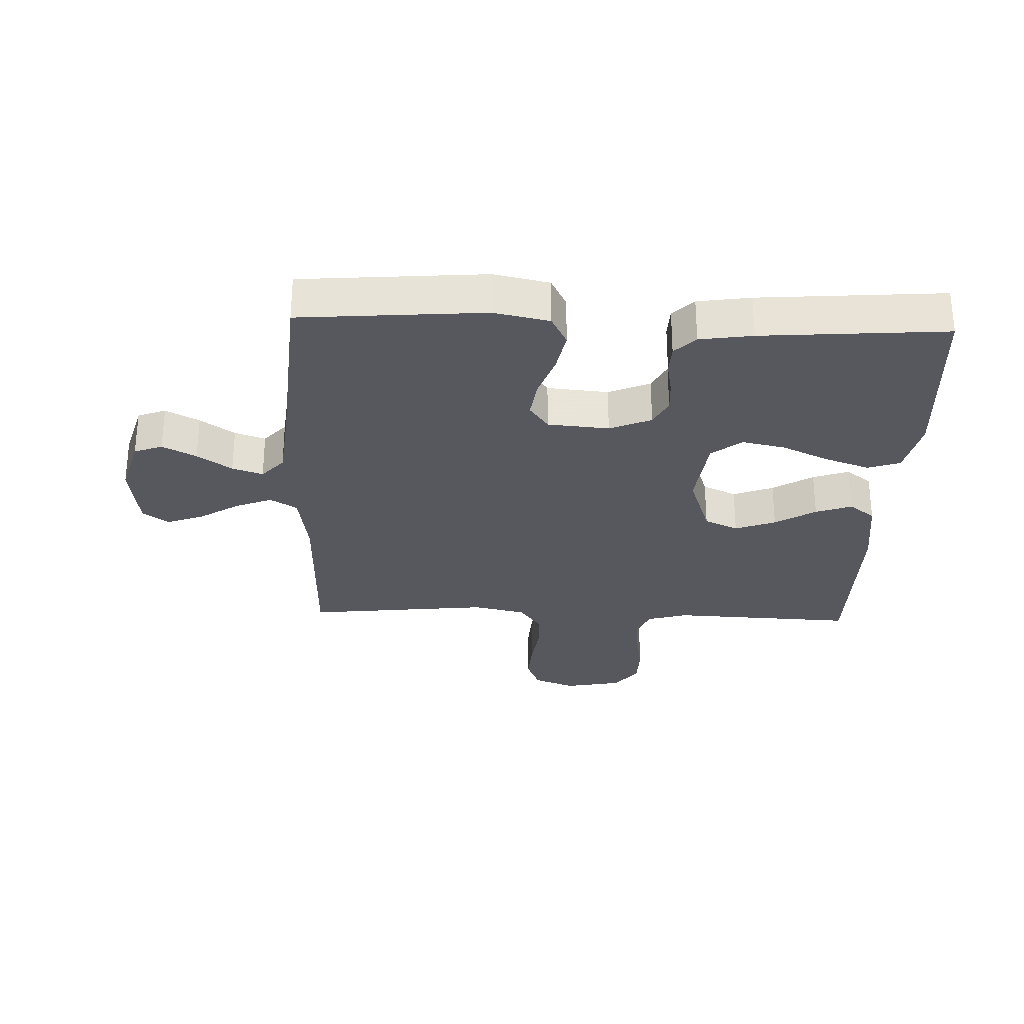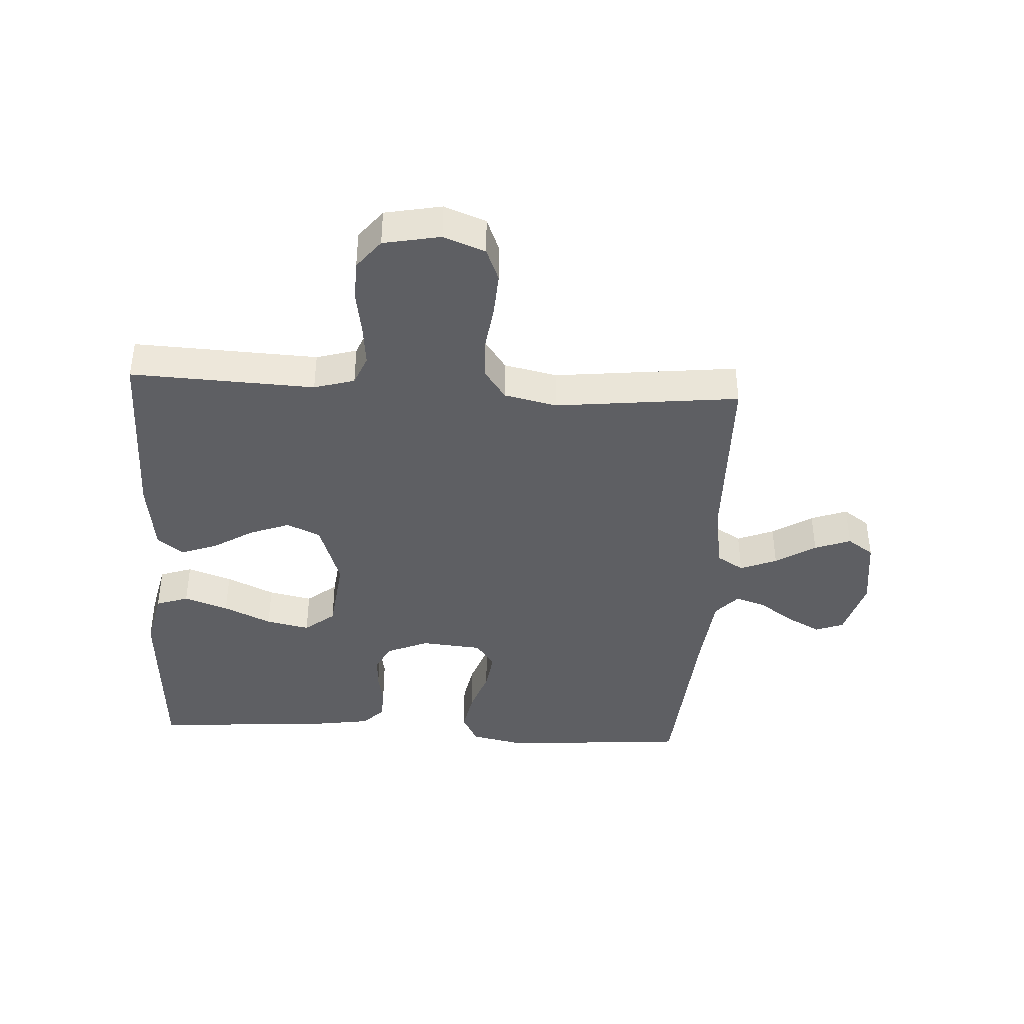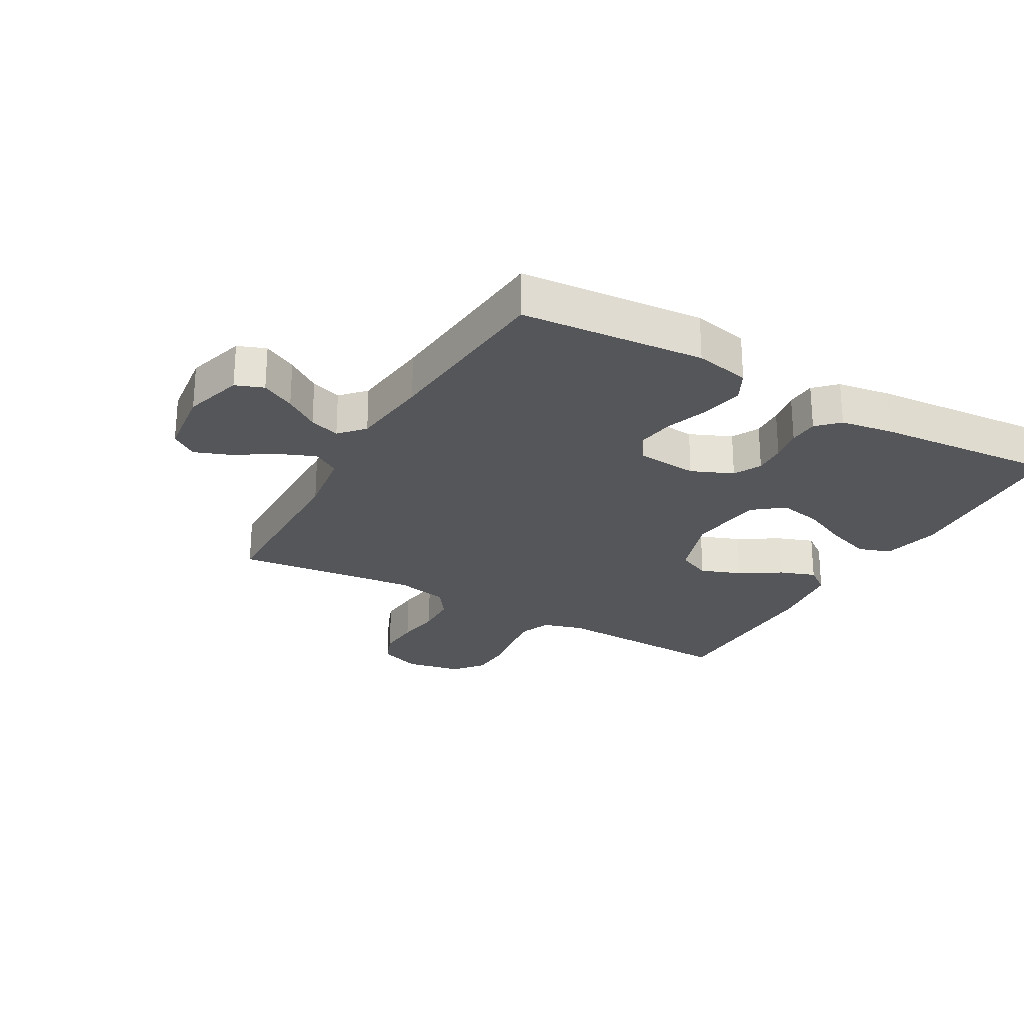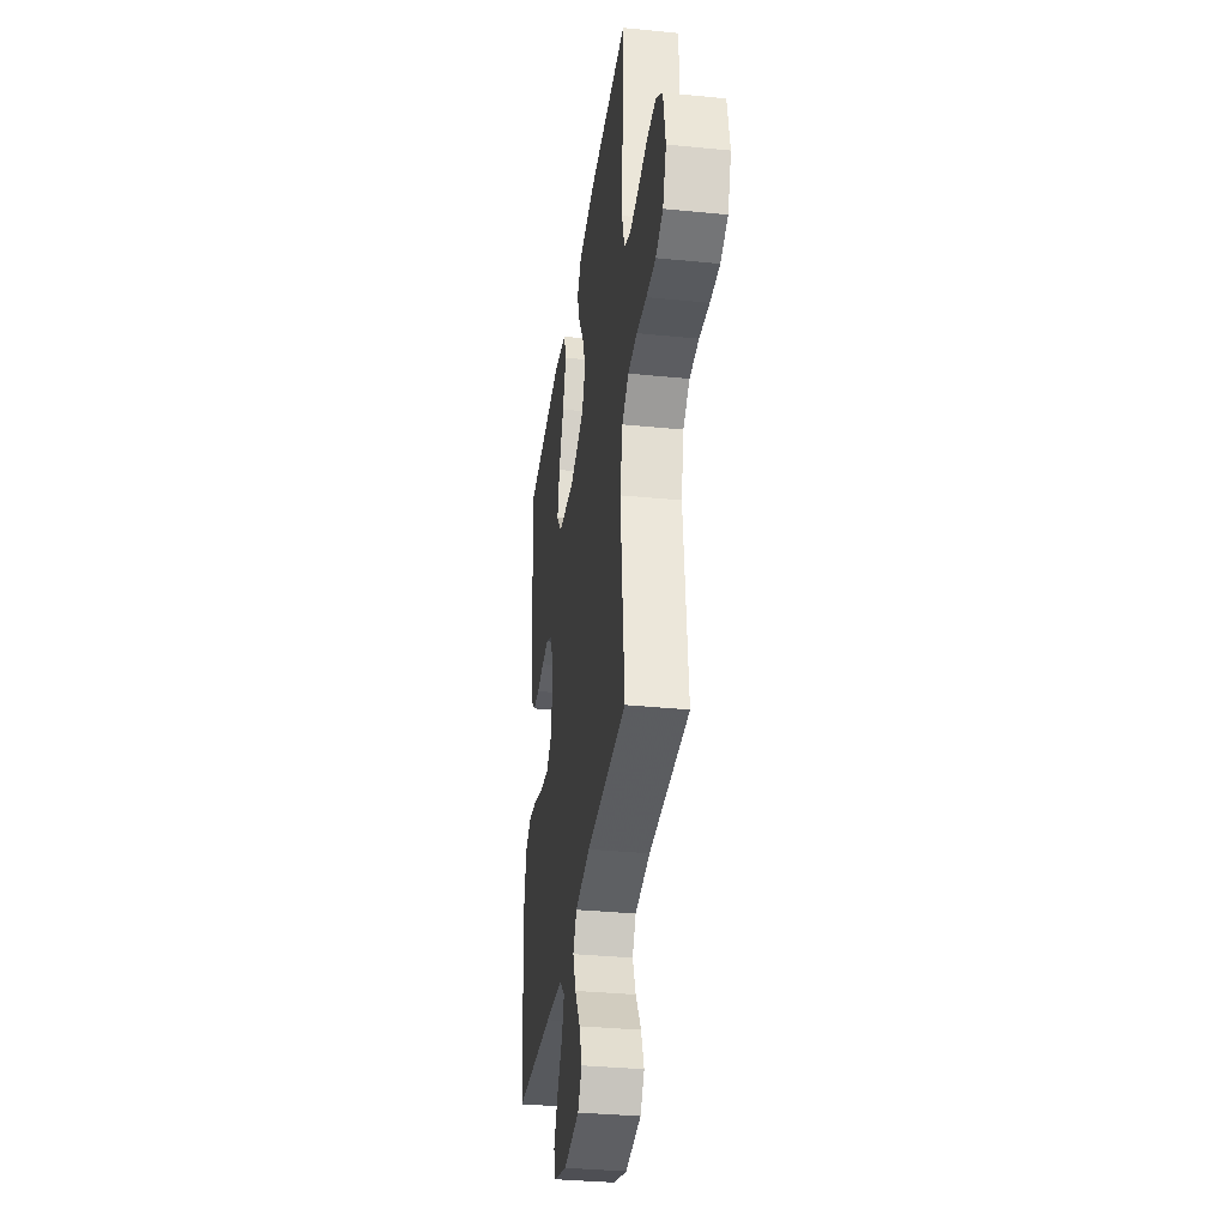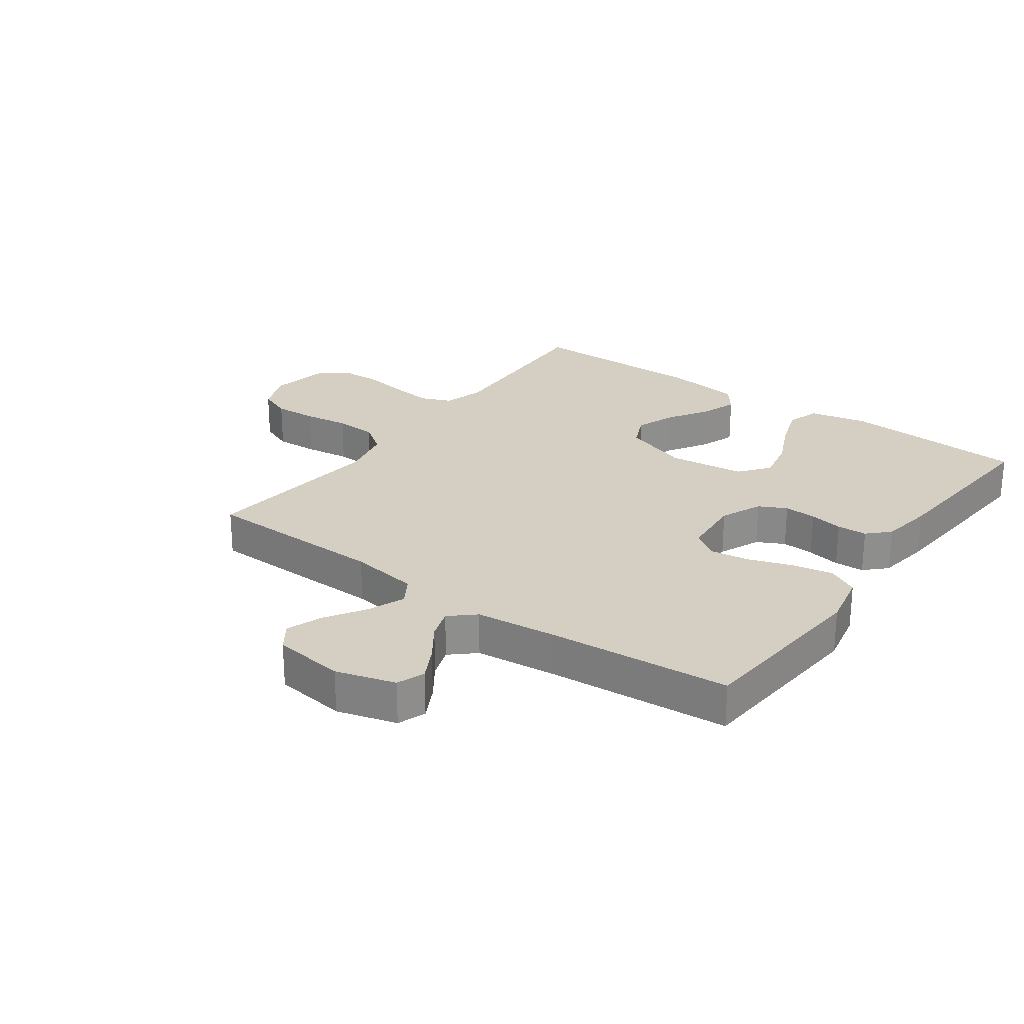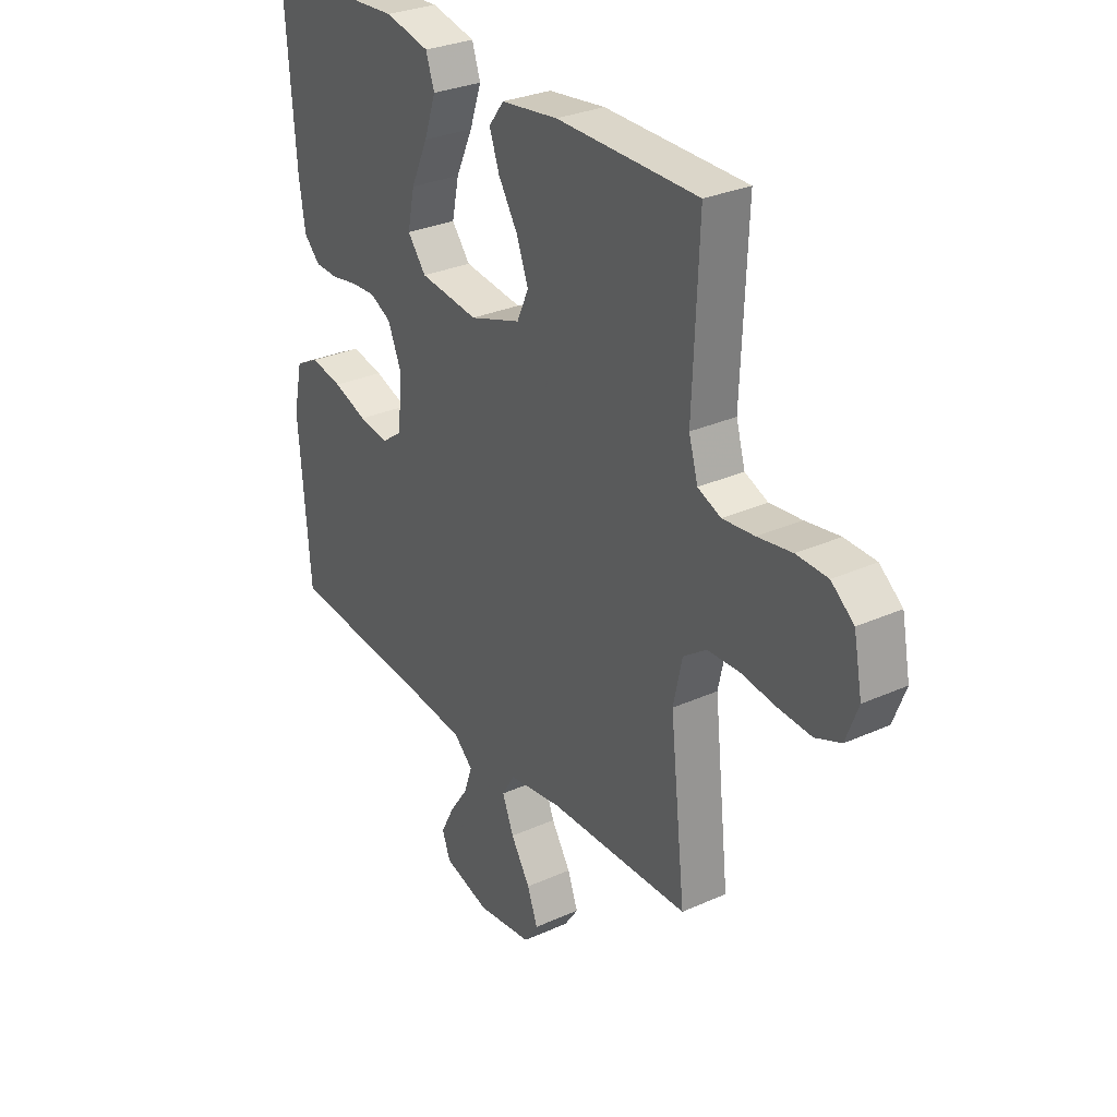
<metadata>
{"format":"obj","ext":"obj","renderer":"f3d","projection":"perspective","resolution":1024,"background":"white","views":[{"elev":-28.9,"azim":-92.1,"up":"+Y"},{"elev":-40.7,"azim":86.7,"up":"+Y"},{"elev":-25.4,"azim":-119.6,"up":"+Y"},{"elev":-34.2,"azim":82.3,"up":"+Z"},{"elev":25.6,"azim":-144.1,"up":"+Y"},{"elev":29.8,"azim":56.7,"up":"+Z"}]}
</metadata>
<code>
v -0.5 0.07 -0.5
v -0.524 0.07 -0.2
v -0.505 0.07 -0.11
v -0.455 0.07 -0.084
v -0.387 0.07 -0.097
v -0.315 0.07 -0.122
v -0.251 0.07 -0.131
v -0.208 0.07 -0.1
v -0.199 0.07 0
v -0.228 0.07 0.068
v -0.273 0.07 0.091
v -0.326 0.07 0.088
v -0.381 0.07 0.078
v -0.43 0.07 0.08
v -0.464 0.07 0.114
v -0.477 0.07 0.2
v -0.5 0.07 0.5
v -0.2 0.07 0.519
v -0.106 0.07 0.498
v -0.088 0.07 0.445
v -0.113 0.07 0.373
v -0.149 0.07 0.295
v -0.164 0.07 0.224
v -0.125 0.07 0.175
v 0 0.07 0.16
v 0.109 0.07 0.197
v 0.134 0.07 0.252
v 0.109 0.07 0.318
v 0.068 0.07 0.384
v 0.047 0.07 0.443
v 0.079 0.07 0.485
v 0.2 0.07 0.501
v 0.5 0.07 0.5
v 0.487 0.07 0.2
v 0.506 0.07 0.134
v 0.555 0.07 0.114
v 0.622 0.07 0.121
v 0.695 0.07 0.133
v 0.761 0.07 0.131
v 0.809 0.07 0.093
v 0.827 0.07 0
v 0.801 0.07 -0.068
v 0.747 0.07 -0.09
v 0.677 0.07 -0.086
v 0.603 0.07 -0.076
v 0.535 0.07 -0.079
v 0.486 0.07 -0.114
v 0.467 0.07 -0.2
v 0.5 0.07 -0.5
v 0.2 0.07 -0.506
v 0.087 0.07 -0.523
v 0.06 0.07 -0.567
v 0.084 0.07 -0.627
v 0.125 0.07 -0.692
v 0.147 0.07 -0.751
v 0.117 0.07 -0.794
v 0 0.07 -0.809
v -0.097 0.07 -0.781
v -0.114 0.07 -0.735
v -0.085 0.07 -0.68
v -0.046 0.07 -0.624
v -0.029 0.07 -0.574
v -0.069 0.07 -0.538
v -0.2 0.07 -0.524
v -0.5 0 -0.5
v -0.524 0 -0.2
v -0.505 0 -0.11
v -0.455 0 -0.084
v -0.387 0 -0.097
v -0.315 0 -0.122
v -0.251 0 -0.131
v -0.208 0 -0.1
v -0.199 0 0
v -0.228 0 0.068
v -0.273 0 0.091
v -0.326 0 0.088
v -0.381 0 0.078
v -0.43 0 0.08
v -0.464 0 0.114
v -0.477 0 0.2
v -0.5 0 0.5
v -0.2 0 0.519
v -0.106 0 0.498
v -0.088 0 0.445
v -0.113 0 0.373
v -0.149 0 0.295
v -0.164 0 0.224
v -0.125 0 0.175
v 0 0 0.16
v 0.109 0 0.197
v 0.134 0 0.252
v 0.109 0 0.318
v 0.068 0 0.384
v 0.047 0 0.443
v 0.079 0 0.485
v 0.2 0 0.501
v 0.5 0 0.5
v 0.487 0 0.2
v 0.506 0 0.134
v 0.555 0 0.114
v 0.622 0 0.121
v 0.695 0 0.133
v 0.761 0 0.131
v 0.809 0 0.093
v 0.827 0 0
v 0.801 0 -0.068
v 0.747 0 -0.09
v 0.677 0 -0.086
v 0.603 0 -0.076
v 0.535 0 -0.079
v 0.486 0 -0.114
v 0.467 0 -0.2
v 0.5 0 -0.5
v 0.2 0 -0.506
v 0.087 0 -0.523
v 0.06 0 -0.567
v 0.084 0 -0.627
v 0.125 0 -0.692
v 0.147 0 -0.751
v 0.117 0 -0.794
v 0 0 -0.809
v -0.097 0 -0.781
v -0.114 0 -0.735
v -0.085 0 -0.68
v -0.046 0 -0.624
v -0.029 0 -0.574
v -0.069 0 -0.538
v -0.2 0 -0.524
f 58 59 60 61
f 58 61 62
f 57 58 62
f 56 57 62
f 53 54 55 56
f 52 53 56 62
f 51 52 62 63
f 48 49 50
f 47 48 50 51
f 42 43 44 45
f 40 41 42 45
f 40 45 46
f 37 38 39 40
f 36 37 40 46
f 35 36 46 47
f 31 32 33 34
f 28 29 30 31
f 27 28 31 34
f 26 27 34 35
f 19 20 21 22
f 17 18 19 22
f 17 22 23
f 16 17 23 24
f 12 13 14 15
f 11 12 15 16
f 10 11 16 24
f 3 4 5 6
f 3 6 7
f 64 1 2 3
f 64 3 7
f 63 64 7 8
f 51 63 8 9
f 25 26 35 47
f 24 25 47 51
f 9 10 24 51
f 125 124 123 122
f 126 125 122
f 126 122 121
f 126 121 120
f 120 119 118 117
f 126 120 117 116
f 127 126 116 115
f 114 113 112
f 115 114 112 111
f 109 108 107 106
f 109 106 105 104
f 110 109 104
f 104 103 102 101
f 110 104 101 100
f 111 110 100 99
f 98 97 96 95
f 95 94 93 92
f 98 95 92 91
f 99 98 91 90
f 86 85 84 83
f 86 83 82 81
f 87 86 81
f 88 87 81 80
f 79 78 77 76
f 80 79 76 75
f 88 80 75 74
f 70 69 68 67
f 71 70 67
f 67 66 65 128
f 71 67 128
f 72 71 128 127
f 73 72 127 115
f 111 99 90 89
f 115 111 89 88
f 115 88 74 73
f 1 65 66 2
f 2 66 67 3
f 3 67 68 4
f 4 68 69 5
f 5 69 70 6
f 6 70 71 7
f 7 71 72 8
f 8 72 73 9
f 9 73 74 10
f 10 74 75 11
f 11 75 76 12
f 12 76 77 13
f 13 77 78 14
f 14 78 79 15
f 15 79 80 16
f 16 80 81 17
f 17 81 82 18
f 18 82 83 19
f 19 83 84 20
f 20 84 85 21
f 21 85 86 22
f 22 86 87 23
f 23 87 88 24
f 24 88 89 25
f 25 89 90 26
f 26 90 91 27
f 27 91 92 28
f 28 92 93 29
f 29 93 94 30
f 30 94 95 31
f 31 95 96 32
f 32 96 97 33
f 33 97 98 34
f 34 98 99 35
f 35 99 100 36
f 36 100 101 37
f 37 101 102 38
f 38 102 103 39
f 39 103 104 40
f 40 104 105 41
f 41 105 106 42
f 42 106 107 43
f 43 107 108 44
f 44 108 109 45
f 45 109 110 46
f 46 110 111 47
f 47 111 112 48
f 48 112 113 49
f 49 113 114 50
f 50 114 115 51
f 51 115 116 52
f 52 116 117 53
f 53 117 118 54
f 54 118 119 55
f 55 119 120 56
f 56 120 121 57
f 57 121 122 58
f 58 122 123 59
f 59 123 124 60
f 60 124 125 61
f 61 125 126 62
f 62 126 127 63
f 63 127 128 64
f 64 128 65 1

</code>
